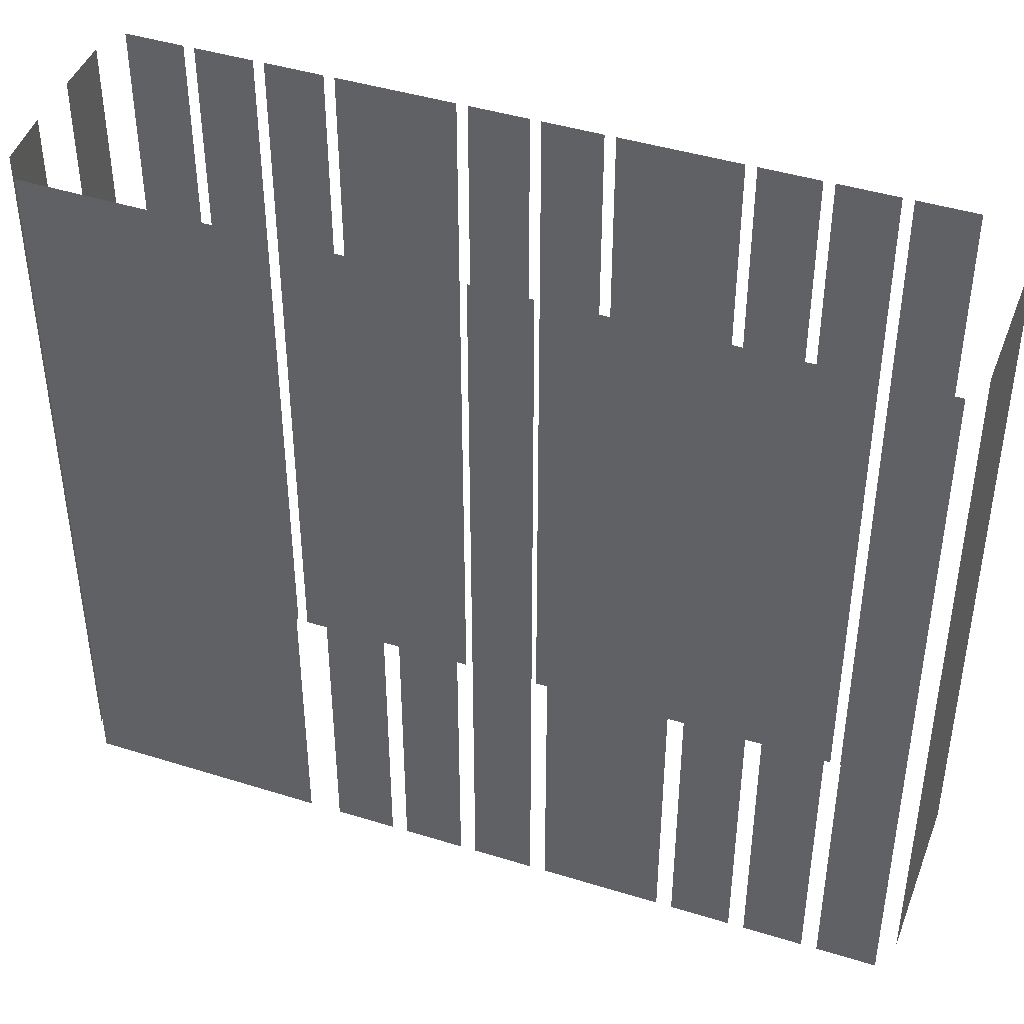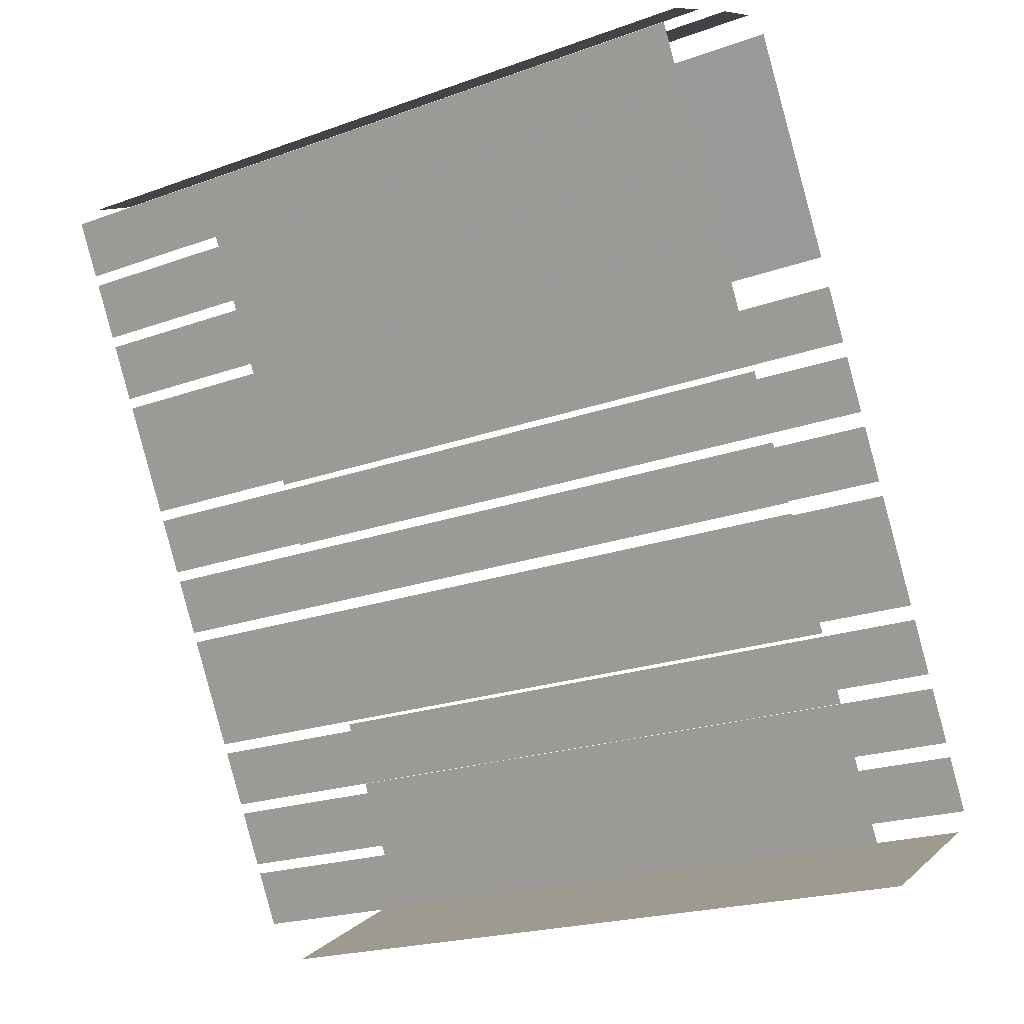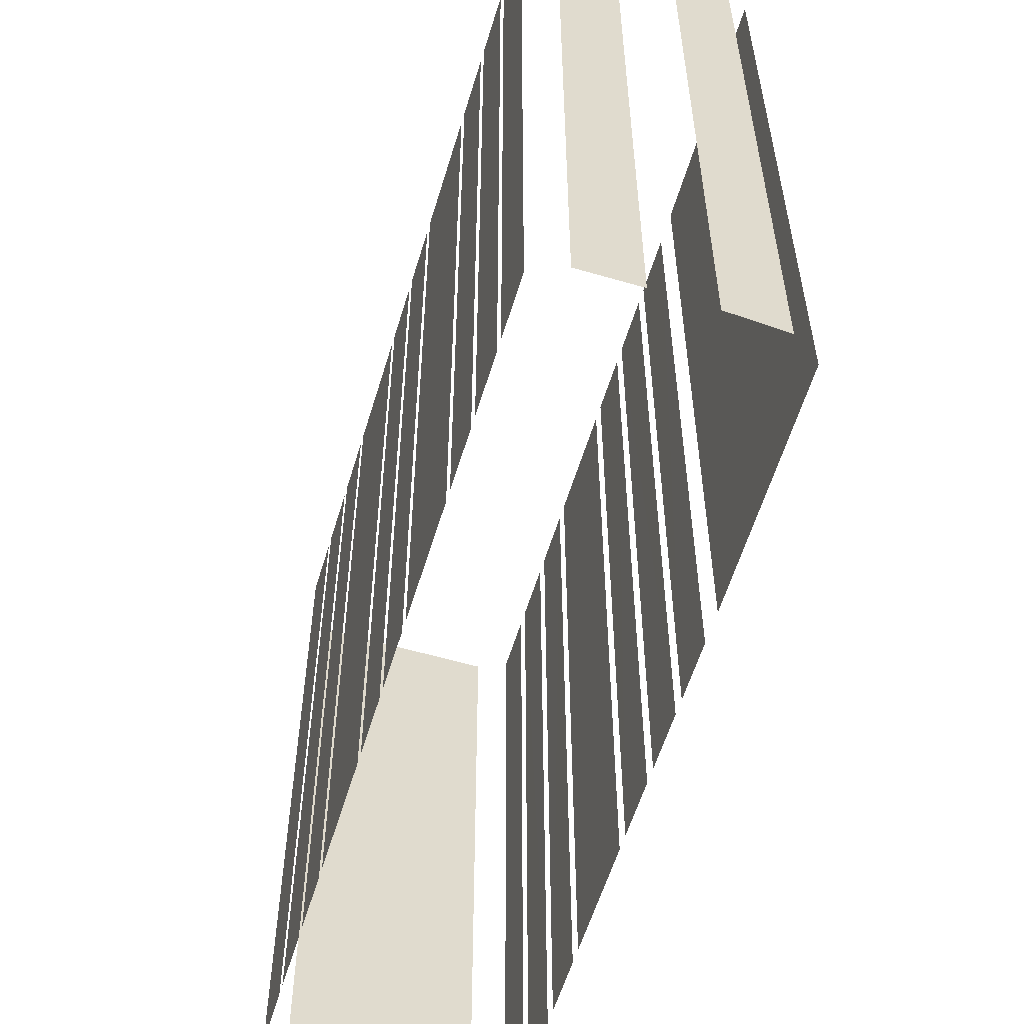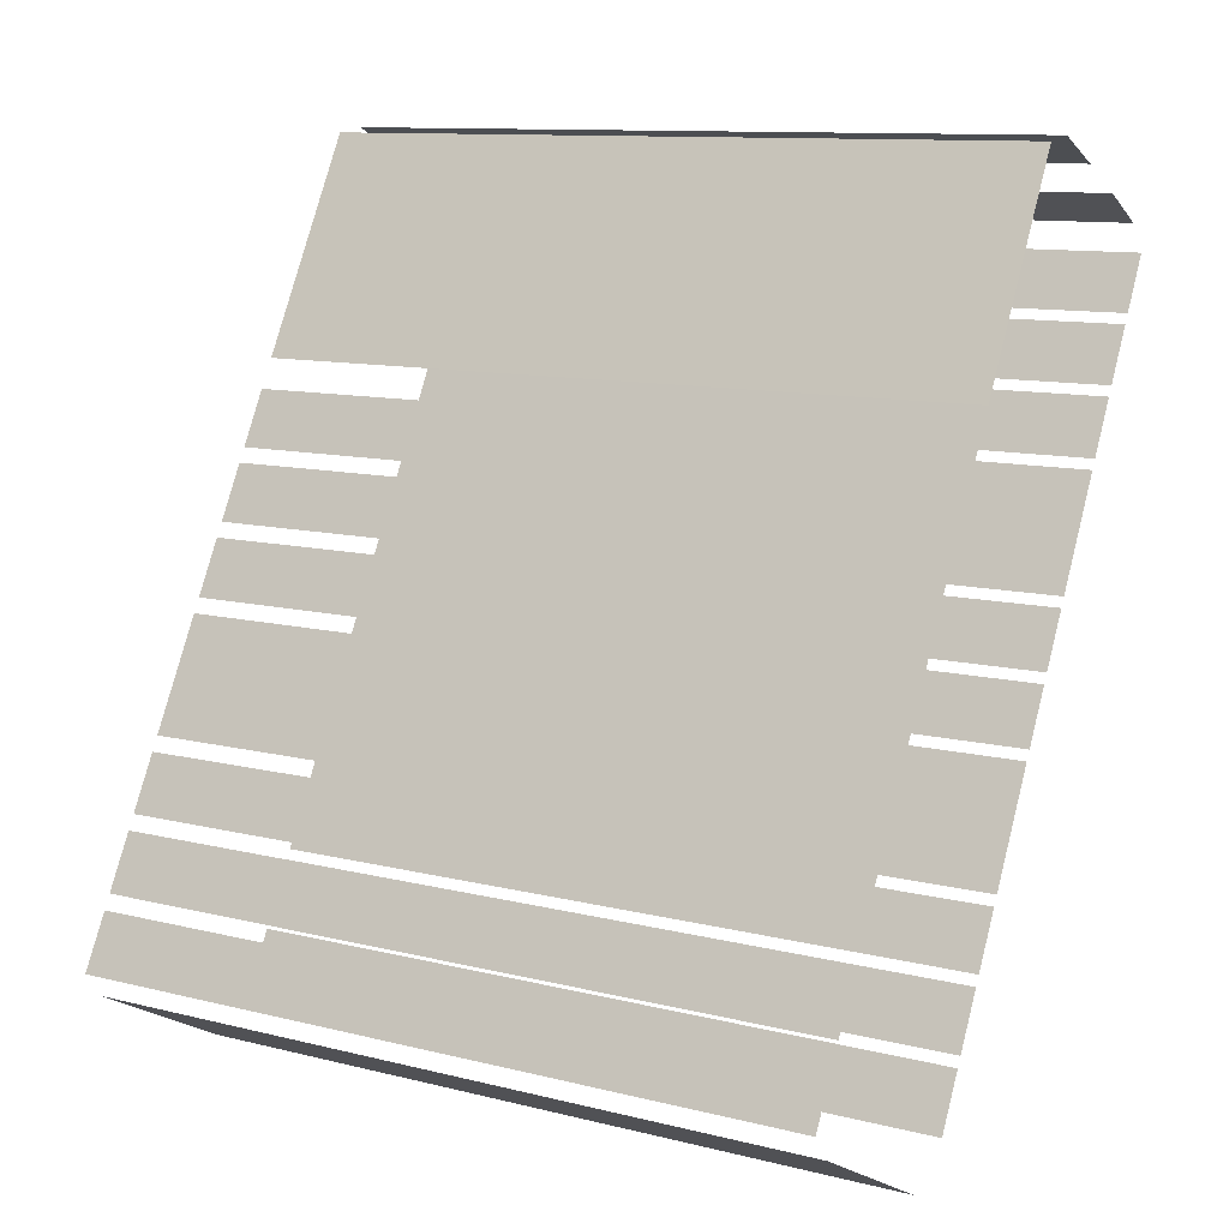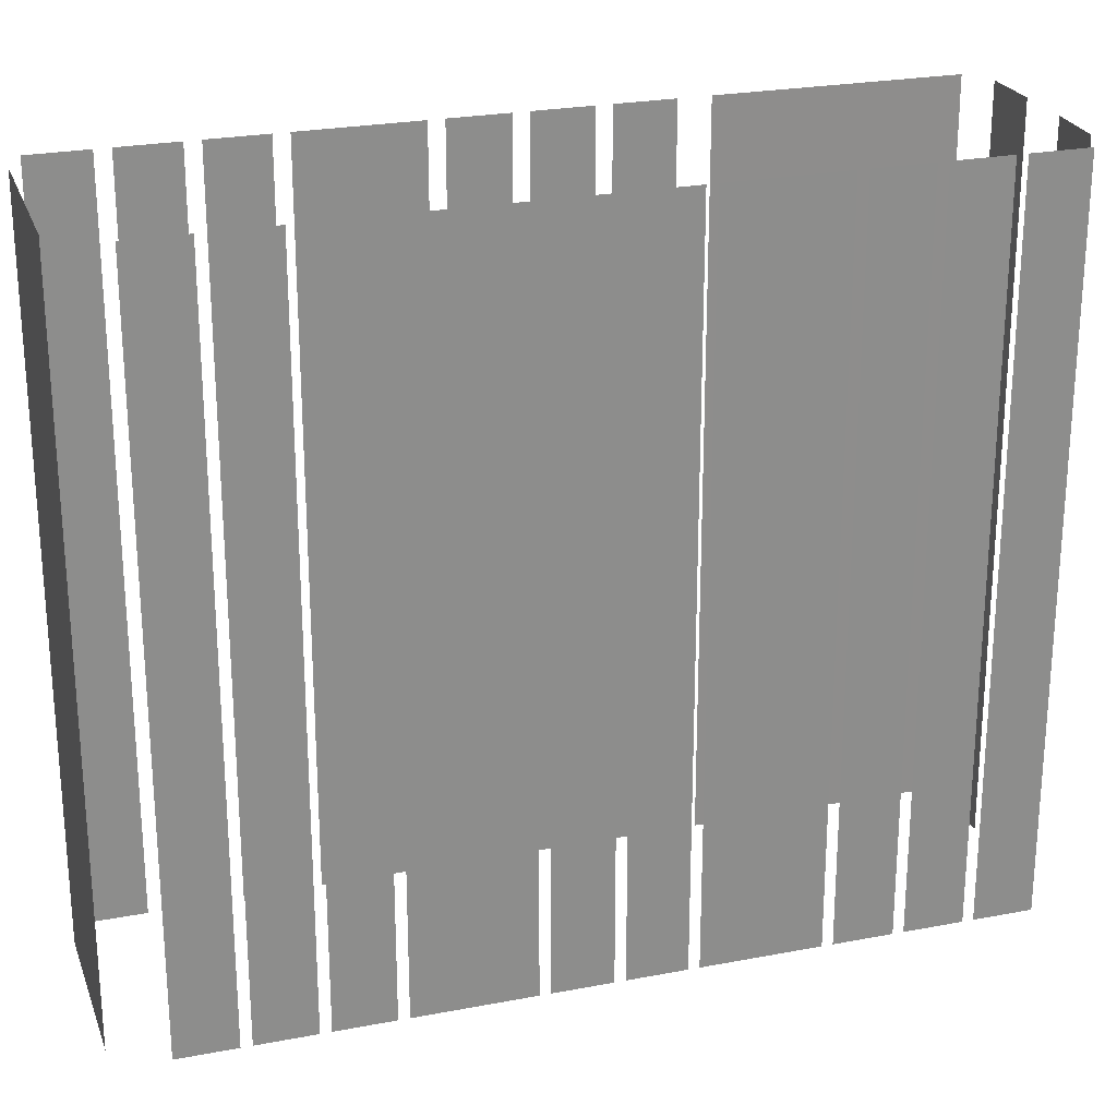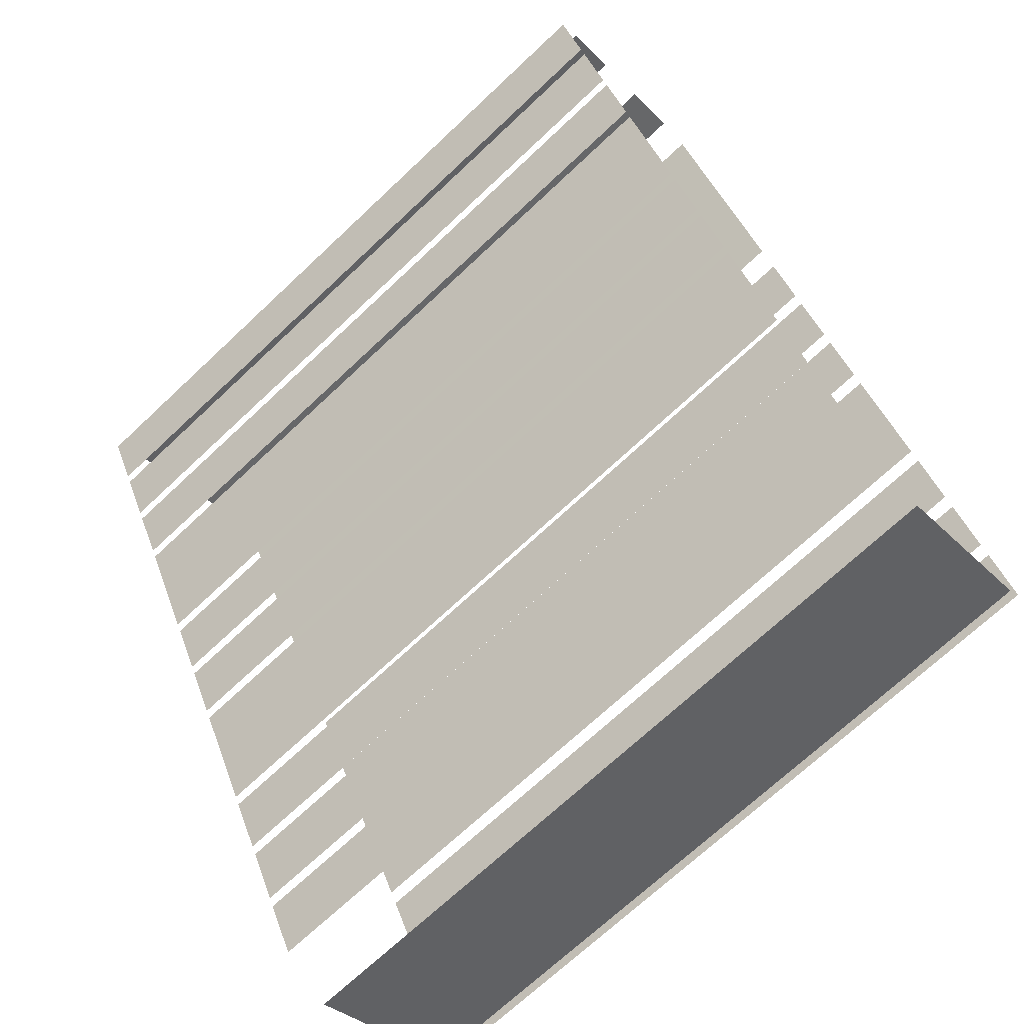
<metadata>
{"format":"obj","ext":"obj","renderer":"f3d","projection":"perspective","resolution":1024,"background":"white","views":[{"elev":43.6,"azim":-98.2,"up":"+Z"},{"elev":-21.1,"azim":122.9,"up":"+Y"},{"elev":-57.9,"azim":135.0,"up":"+Z"},{"elev":11.0,"azim":-58.3,"up":"+Y"},{"elev":25.1,"azim":44.5,"up":"+Z"},{"elev":-70.3,"azim":133.3,"up":"+Y"}]}
</metadata>
<code>
o geometryt000010000010000110010110000110000110100000000110st35
v 735.2 -260.8 126.4
v 735.2 -260.8 107.9
v 739.1 -262.9 107.9
v 739.1 -262.9 126.4
v 735.4 -258.8 107.9
v 734.7 -260.1 107.9
v 734.7 -260.1 126.4
v 735.4 -258.8 126.4
v 736.3 -257.2 107.9
v 735.6 -258.5 107.9
v 735.6 -258.5 126.4
v 736.3 -257.2 126.4
v 737.2 -255.5 126.4
v 737.2 -255.5 107.9
v 736.4 -256.8 107.9
v 736.4 -256.8 126.4
v 738.8 -252.5 126.4
v 738.8 -252.5 107.9
v 737.3 -255.2 107.9
v 737.3 -255.2 126.4
v 739.6 -250.9 126.4
v 739.6 -250.9 107.9
v 738.9 -252.2 107.9
v 738.9 -252.2 126.4
v 740.5 -249.2 107.9
v 739.8 -250.5 107.9
v 739.8 -250.5 126.4
v 740.5 -249.2 126.4
v 741.4 -247.5 126.4
v 741.4 -247.5 107.9
v 740.7 -248.9 107.9
v 740.7 -248.9 126.4
v 740.4 -262.1 126.4
v 740.4 -262.1 107.9
v 741.1 -260.8 107.9
v 741.1 -260.8 126.4
v 741.3 -260.6 107.9
v 742 -259.3 107.9
v 742 -259.3 126.4
v 741.3 -260.6 126.4
v 742.1 -259 107.9
v 742.8 -257.7 107.9
v 742.8 -257.7 126.4
v 742.1 -259 126.4
v 742.9 -257.5 107.9
v 744.3 -254.8 107.9
v 744.3 -254.8 126.4
v 742.9 -257.5 126.4
v 744.5 -254.6 107.9
v 745.2 -253.3 107.9
v 745.2 -253.3 126.4
v 744.5 -254.6 126.4
v 745.3 -253 126.4
v 745.3 -253 107.9
v 746 -251.7 107.9
v 746 -251.7 126.4
v 746.1 -251.5 107.9
v 747.6 -248.9 107.9
v 747.6 -248.9 126.4
v 746.1 -251.5 126.4
v 747.7 -248.6 126.4
v 747.7 -248.6 107.9
v 748.4 -247.3 107.9
v 748.4 -247.3 126.4
v 748.5 -247.1 107.9
v 749.2 -245.7 107.9
v 749.2 -245.7 126.4
v 748.5 -247.1 126.4
v 749.4 -245.5 126.4
v 749.4 -245.5 107.9
v 750.1 -244.2 107.9
v 750.1 -244.2 126.4
v 744.7 -241.6 107.9
v 741.8 -246.8 107.9
v 741.8 -246.8 126.4
v 744.7 -241.6 126.4
v 746.9 -242.1 107.9
v 745.5 -241.5 107.9
v 745.5 -241.5 126.4
v 746.9 -242.1 126.4
v 749.5 -243.5 107.9
v 748.2 -242.8 107.9
v 748.2 -242.8 126.4
v 749.5 -243.5 126.4
f 1 2 3
f 1 3 4
f 5 6 7
f 8 5 7
f 9 10 11
f 12 9 11
f 13 14 15
f 13 15 16
f 17 18 19
f 17 19 20
f 25 26 27
f 28 25 27
f 29 30 31
f 29 31 32
f 33 34 35
f 33 35 36
f 37 38 39
f 40 37 39
f 41 42 43
f 44 41 43
f 45 46 47
f 48 45 47
f 49 50 51
f 52 49 51
f 53 54 55
f 53 55 56
f 57 58 59
f 60 57 59
f 61 62 63
f 61 63 64
f 65 66 67
f 68 65 67
f 69 70 71
f 69 71 72
f 73 74 75
f 76 73 75
f 77 78 79
f 80 77 79
f 21 22 23
f 21 23 24
f 81 82 83
f 84 81 83

</code>
